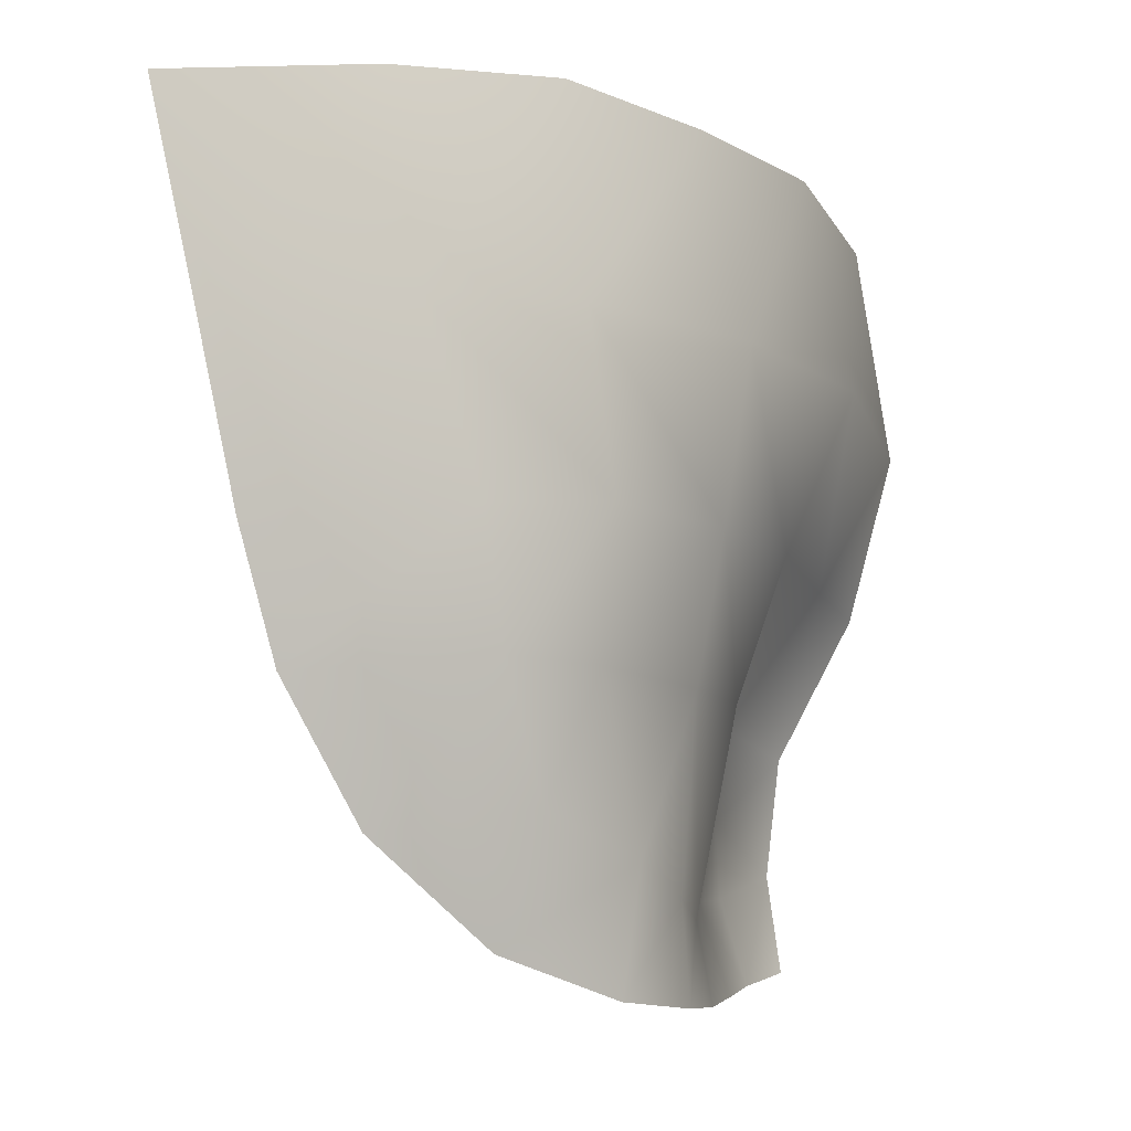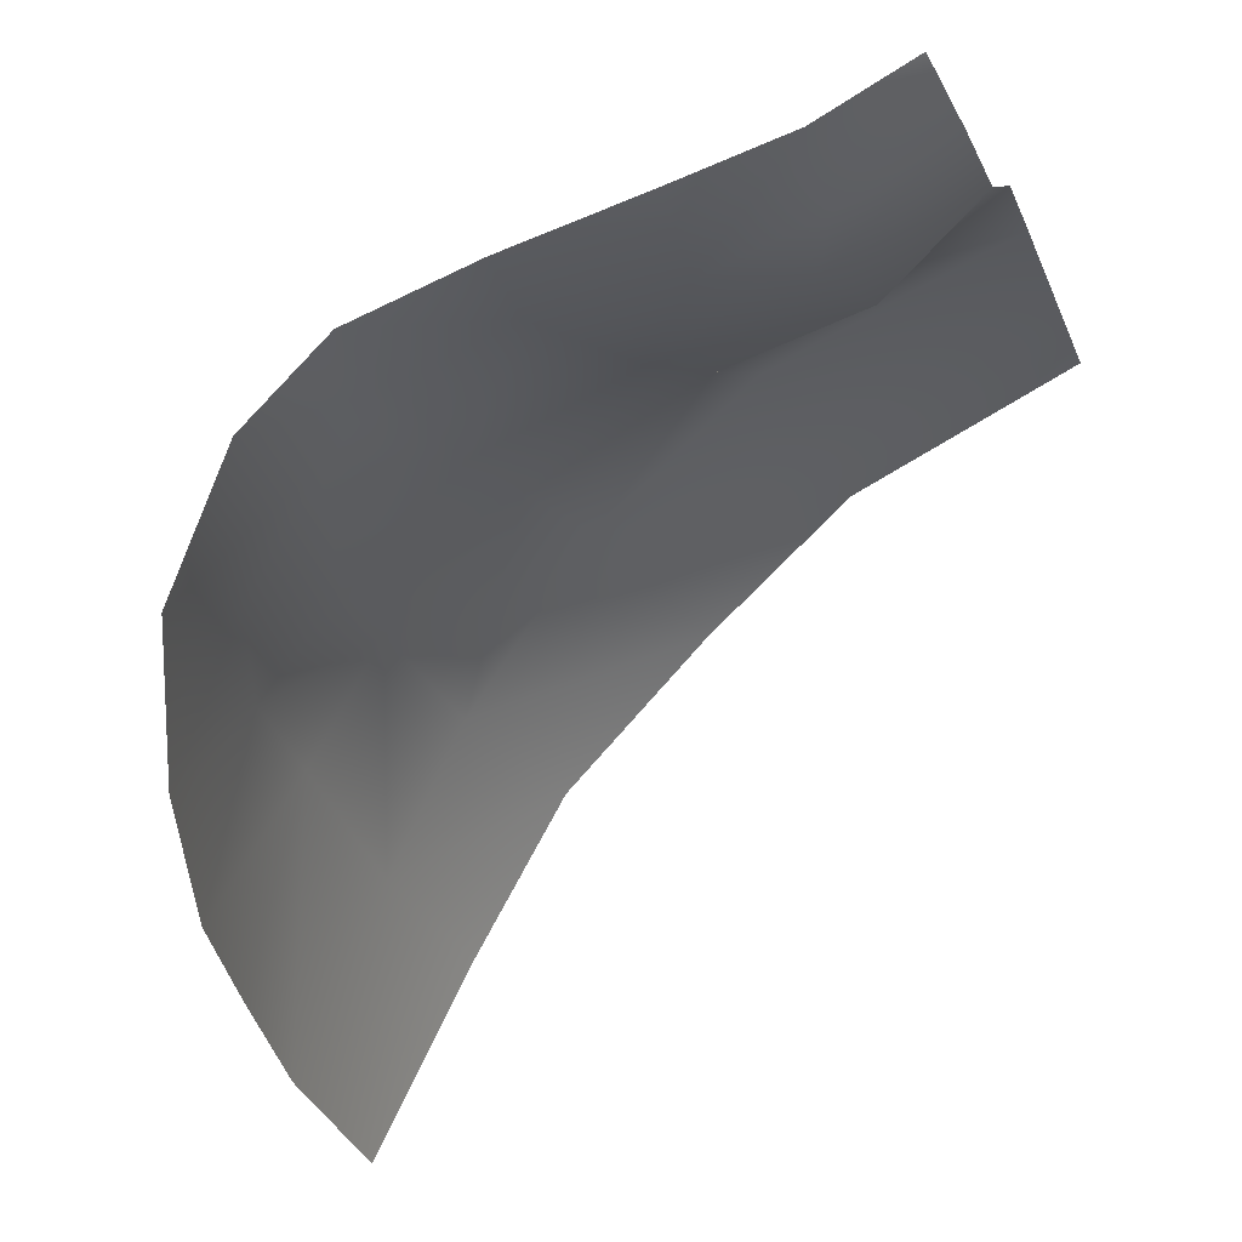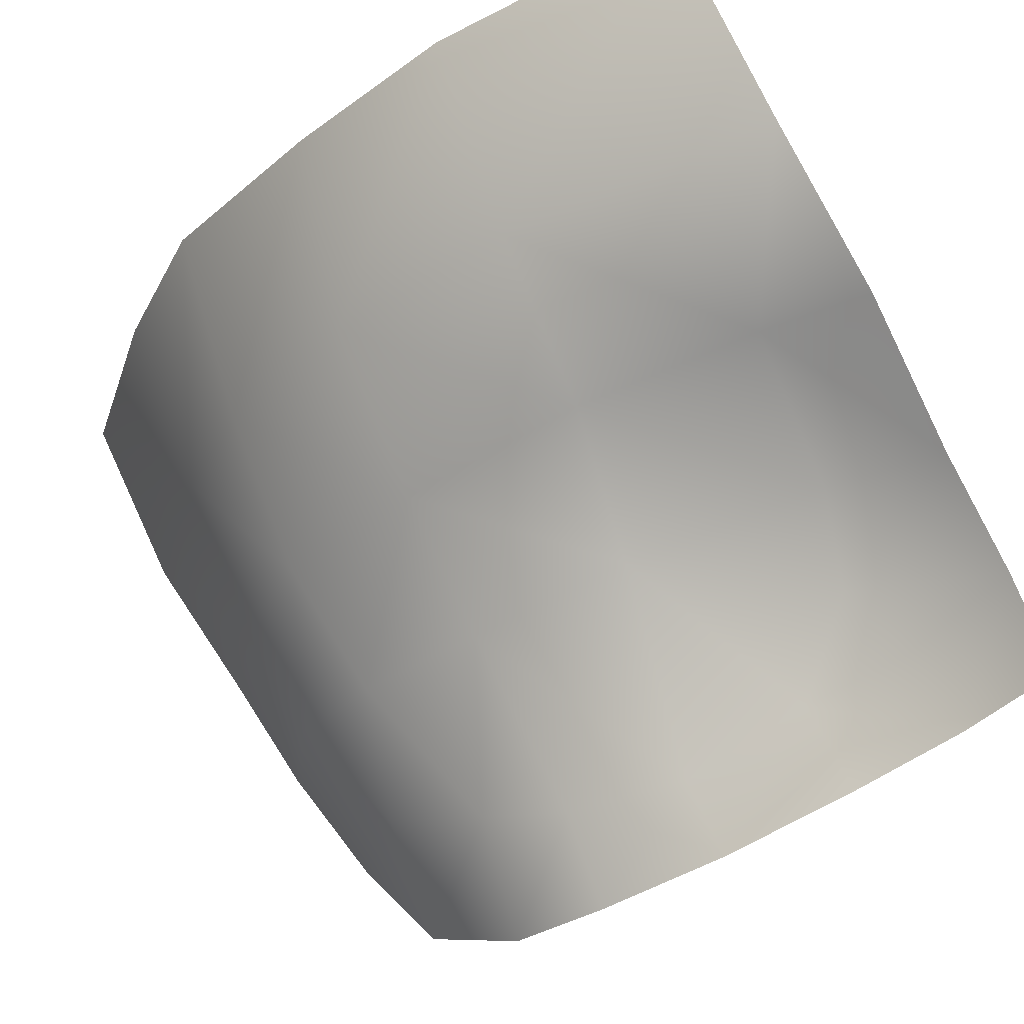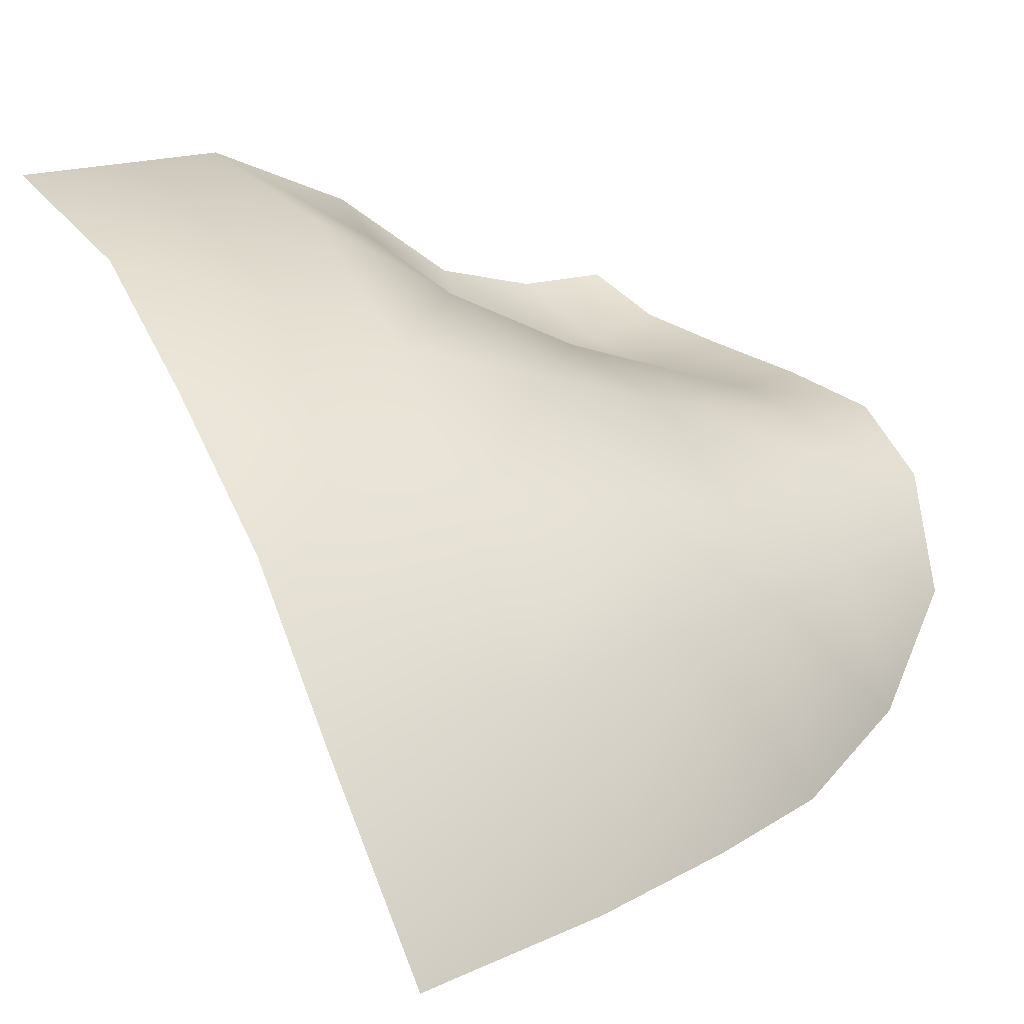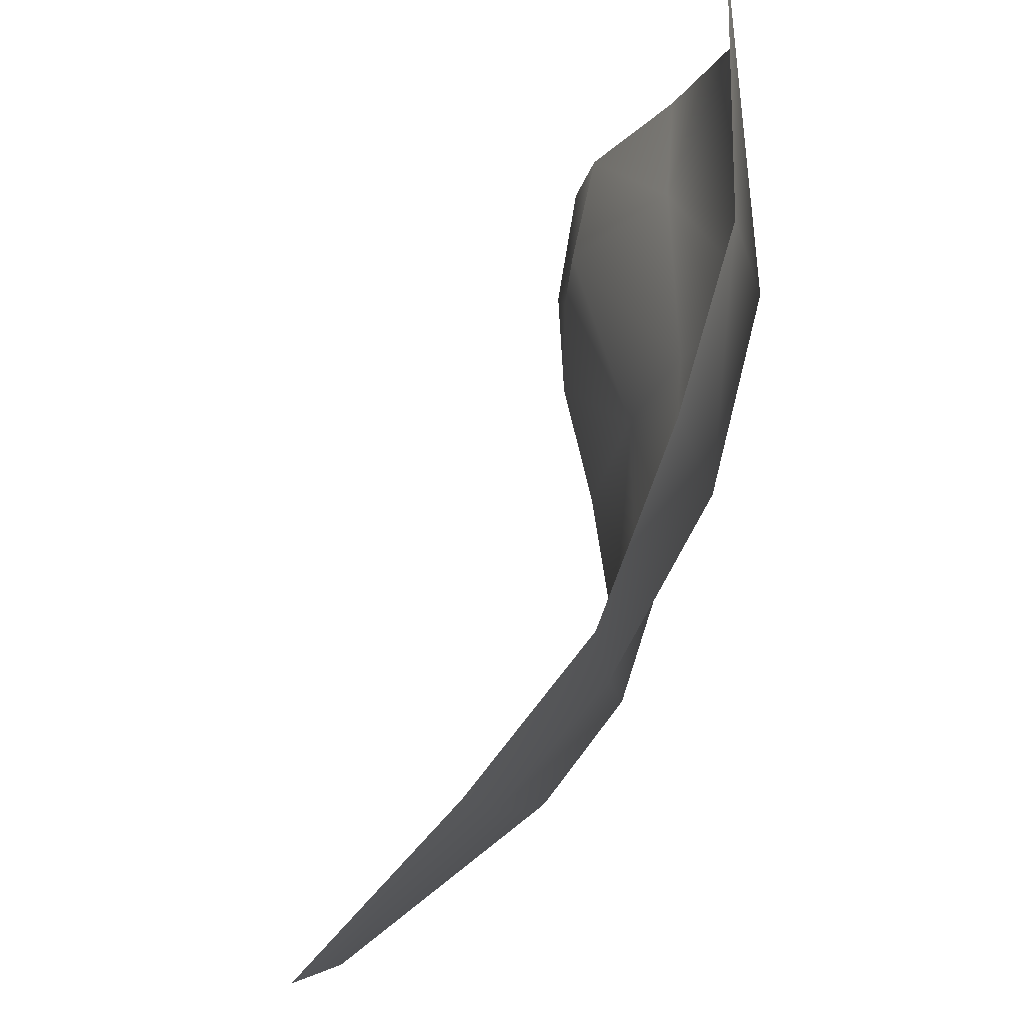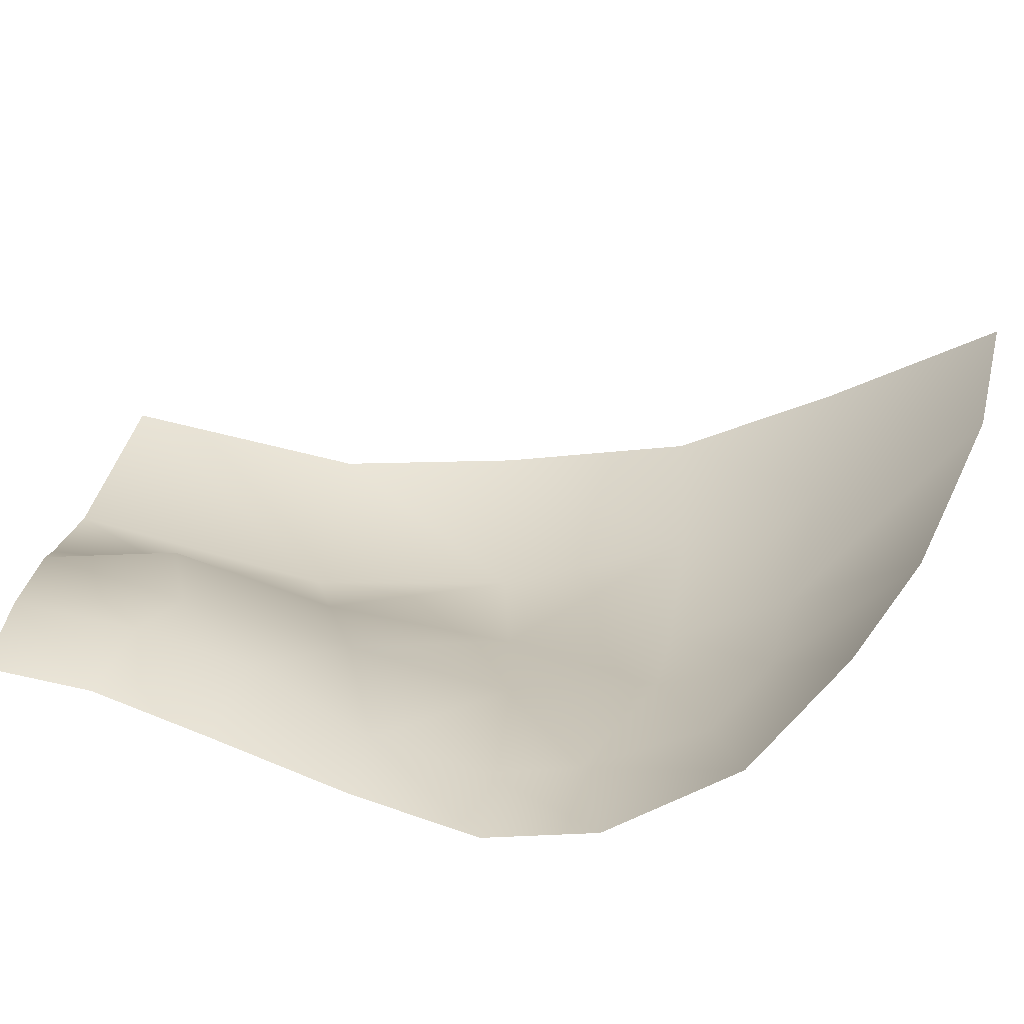
<metadata>
{"format":"obj","ext":"obj","renderer":"f3d","projection":"perspective","resolution":1024,"background":"white","views":[{"elev":-12.1,"azim":-95.8,"up":"+Y"},{"elev":-18.7,"azim":24.4,"up":"+Z"},{"elev":77.6,"azim":-18.2,"up":"+Z"},{"elev":2.0,"azim":-120.0,"up":"+Z"},{"elev":73.2,"azim":-113.6,"up":"+Y"},{"elev":-61.2,"azim":142.4,"up":"+Y"}]}
</metadata>
<code>
g Eye_L
v -0.06577 1.572 0.07919
v -0.07331 1.569 0.06461
v -0.07238 1.552 0.06757
v -0.06618 1.553 0.08087
v -0.06526 1.537 0.0832
v -0.07094 1.536 0.0725
v -0.05265 1.573 0.09219
v -0.05479 1.554 0.0958
v -0.05355 1.538 0.09355
v -0.0688 1.525 0.07429
v -0.06212 1.525 0.08245
v -0.0637 1.514 0.07781
v -0.05588 1.511 0.08618
v -0.05176 1.525 0.09139
v -0.07843 1.548 0.05084
v -0.07434 1.534 0.05412
v -0.08057 1.565 0.04699
v -0.03932 1.574 0.1034
v -0.03972 1.554 0.1074
v -0.01835 1.574 0.1124
v -0.01651 1.554 0.1157
v -0.02225 1.539 0.1073
v -0.01326 1.538 0.112
v -0.01058 1.525 0.1054
v -0.0199 1.527 0.09872
v -0.03791 1.539 0.1015
v -0.03783 1.526 0.09691
v -0.0211 1.518 0.09753
v -0.008924 1.514 0.1043
v -0.01785 1.511 0.09837
v -0.01635 1.503 0.101
v -0.008559 1.505 0.1056
v -0.02712 1.51 0.09496
v -0.02599 1.502 0.09791
v -0.03859 1.507 0.0931
v -0.0489 1.508 0.09043
v -0.02712 1.51 0.09496
v -0.03778 1.5 0.09454
v -0.04872 1.499 0.09103
v -0.05628 1.5 0.08461
v -0.06326 1.503 0.07404
v -0.06746 1.511 0.06391
v -0.07146 1.523 0.05731
f 1 2 3
f 1 3 4
f 3 5 4
f 3 6 5
f 7 1 4
f 7 4 8
f 4 5 9
f 4 9 8
f 10 5 6
f 10 11 5
f 11 9 5
f 11 10 12
f 11 12 13
f 11 14 9
f 13 14 11
f 6 3 15
f 15 3 2
f 6 15 16
f 15 2 17
f 18 7 8
f 18 8 19
f 20 18 19
f 20 19 21
f 21 19 22
f 21 22 23
f 22 24 23
f 22 25 24
f 26 25 22
f 19 26 22
f 25 26 27
f 28 24 25
f 27 28 25
f 28 29 24
f 28 30 29
f 29 30 31
f 29 31 32
f 33 31 30
f 33 30 28
f 33 34 31
f 8 26 19
f 8 9 26
f 9 27 26
f 9 14 27
f 35 27 14
f 35 14 36
f 27 35 37
f 27 37 28
f 38 34 37
f 38 37 35
f 35 36 39
f 35 39 38
f 36 40 39
f 36 13 40
f 13 36 14
f 40 13 41
f 41 13 12
f 41 12 42
f 42 12 10
f 42 10 43
f 43 10 6
f 43 6 16

</code>
